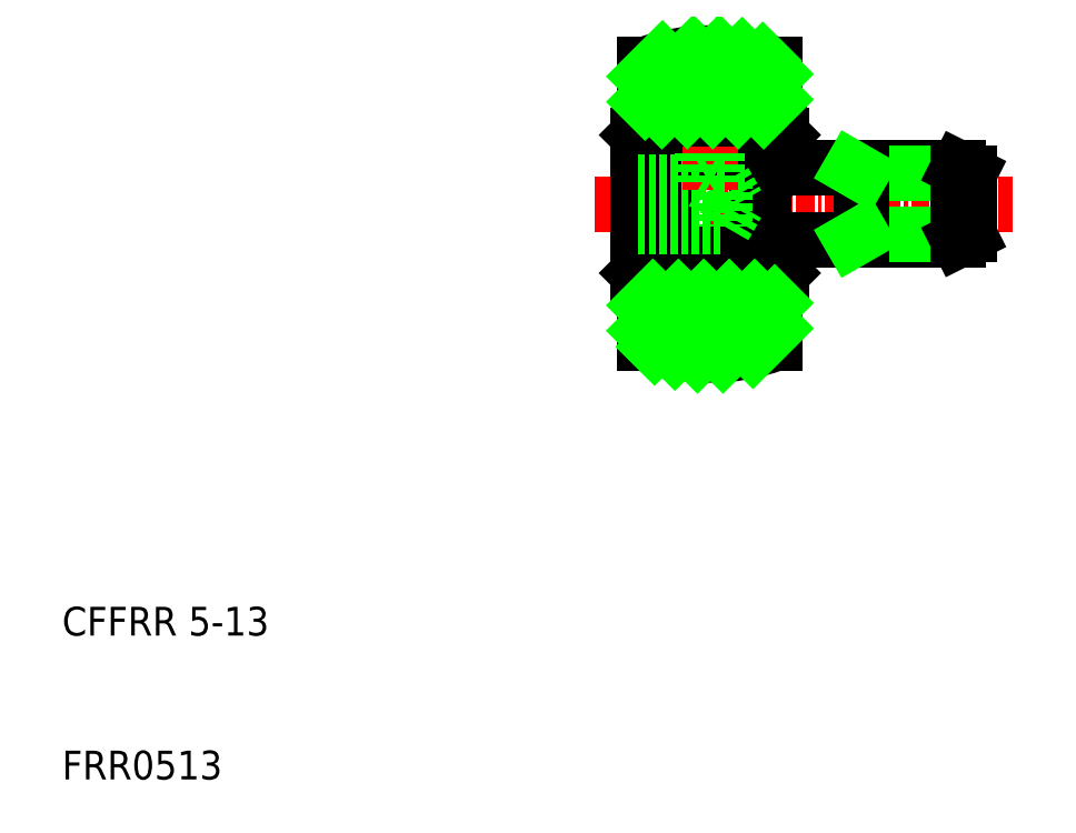
<metadata>
{"format":"dxf","ext":"dxf","renderer":"ezdxf+matplotlib","layout":"modelspace","background":"white","min_lineweight":24,"dpi":150}
</metadata>
<code>
0
SECTION
2
ENTITIES
0
LINE
8
0
10
59.5
20
59.7
30
0
11
59.5
21
55
31
0
0
LINE
8
0
10
50.5
20
59.7
30
0
11
50.5
21
55
31
0
0
TEXT
8
0
10
10
20
10
30
0
40
2
1
FRR0513
0
TEXT
8
0
10
10
20
20
30
0
40
2
1
CFFRR 5-13
0
LINE
8
CENTER
10
47
20
50
30
0
11
76
21
50
31
0
0
LINE
8
0
10
58.7
20
47.5
30
0
11
72.25
21
47.5
31
0
0
LINE
8
0
10
58.7
20
52.5
30
0
11
72.25
21
52.5
31
0
0
LINE
8
0
10
59.5
20
40.3
30
0
11
59.5
21
45
31
0
0
LINE
8
0
10
50.5
20
40.3
30
0
11
50.5
21
45
31
0
0
LINE
8
0
10
50.5
20
43.5
30
0
11
59.5
21
43.5
31
0
0
LINE
8
0
10
51.92
20
46.5
30
0
11
58.08
21
46.5
31
0
0
LINE
8
0
10
51.92
20
45.7
30
0
11
58.08
21
45.7
31
0
0
LINE
8
0
10
51.92
20
54.3
30
0
11
58.08
21
54.3
31
0
0
LINE
8
0
10
51.92
20
53.5
30
0
11
58.08
21
53.5
31
0
0
LINE
8
0
10
51.7
20
46.5
30
0
11
51.7
21
50
31
0
0
LINE
8
0
10
52.1
20
46.5
30
0
11
52.1
21
53.5
31
0
0
LINE
8
0
10
50
20
45.2
30
0
11
50
21
50
31
0
0
LINE
8
0
10
50.2
20
45
30
0
11
50.2
21
55
31
0
0
LINE
8
0
10
50
20
45.2
30
0
11
50.2
21
45
31
0
0
LINE
8
0
10
51.8
20
45.7
30
0
11
51.92
21
45.7
31
0
0
LINE
8
0
10
51.15
20
44.55
30
0
11
51.8
21
44.55
31
0
0
LINE
8
0
10
51.15
20
44.55
30
0
11
51.15
21
44.75
31
0
0
LINE
8
0
10
51.8
20
44.55
30
0
11
51.8
21
45.7
31
0
0
LINE
8
0
10
51.8
20
46.39
30
0
11
51.8
21
46.64
31
0
0
LINE
8
0
10
51.8
20
45.7
30
0
11
51.8
21
45.81
31
0
0
LINE
8
0
10
51.15
20
45
30
0
11
51.15
21
44.75
31
0
0
LINE
8
0
10
51.15
20
44.75
30
0
11
50.5
21
44.75
31
0
0
LINE
8
0
10
51.95
20
46.65
30
0
11
51.85
21
46.65
31
0
0
LINE
8
0
10
51.7
20
46.5
30
0
11
51.7
21
45
31
0
0
ARC
8
0
10
51.85
20
46.5
30
0
40
0.15
50
90
51
180
0
ARC
8
0
10
51.95
20
46.5
30
0
40
0.15
50
0
51
90
0
LINE
8
0
10
51.7
20
45
30
0
11
50.2
21
45
31
0
0
LINE
8
0
10
51.92
20
46.5
30
0
11
51.92
21
45.7
31
0
0
ARC
8
0
10
52.17
20
46.1
30
0
40
0.4681
50
121.3
51
238.7
0
LINE
8
0
10
50
20
54.8
30
0
11
50.2
21
55
31
0
0
LINE
8
0
10
50
20
54.8
30
0
11
50
21
50
31
0
0
LINE
8
0
10
51.15
20
55.45
30
0
11
51.15
21
55.25
31
0
0
LINE
8
0
10
51.8
20
55.45
30
0
11
51.8
21
54.3
31
0
0
LINE
8
0
10
51.8
20
54.3
30
0
11
51.92
21
54.3
31
0
0
LINE
8
0
10
51.8
20
53.61
30
0
11
51.8
21
53.36
31
0
0
LINE
8
0
10
51.8
20
54.3
30
0
11
51.8
21
54.19
31
0
0
LINE
8
0
10
51.15
20
55.45
30
0
11
51.8
21
55.45
31
0
0
LINE
8
0
10
51.15
20
55.25
30
0
11
51.15
21
55
31
0
0
LINE
8
0
10
51.15
20
55.25
30
0
11
50.5
21
55.25
31
0
0
LINE
8
0
10
51.95
20
53.35
30
0
11
51.85
21
53.35
31
0
0
LINE
8
0
10
51.7
20
53.5
30
0
11
51.7
21
50
31
0
0
LINE
8
0
10
51.7
20
53.5
30
0
11
51.7
21
55
31
0
0
ARC
8
0
10
51.95
20
53.5
30
0
40
0.15
50
270
51
0
0
ARC
8
0
10
51.85
20
53.5
30
0
40
0.15
50
180
51
270
0
LINE
8
0
10
51.7
20
55
30
0
11
50.2
21
55
31
0
0
LINE
8
0
10
51.92
20
54.3
30
0
11
51.92
21
53.5
31
0
0
ARC
8
0
10
52.17
20
53.9
30
0
40
0.4681
50
121.3
51
238.7
0
LINE
8
0
10
58.7
20
52.53
30
0
11
58.7
21
47.47
31
0
0
LINE
8
0
10
58.3
20
52.53
30
0
11
58.3
21
47.47
31
0
0
LINE
8
0
10
58.85
20
44.55
30
0
11
58.2
21
44.55
31
0
0
LINE
8
0
10
58.08
20
46.5
30
0
11
58.3
21
46.5
31
0
0
ARC
8
0
10
57.83
20
46.1
30
0
40
0.4681
50
301.3
51
58.72
0
LINE
8
0
10
58.08
20
45.7
30
0
11
58.2
21
45.7
31
0
0
LINE
8
0
10
58.2
20
44.55
30
0
11
58.2
21
45.7
31
0
0
LINE
8
0
10
58.2
20
46.39
30
0
11
58.2
21
46.5
31
0
0
LINE
8
0
10
58.2
20
45.7
30
0
11
58.2
21
45.81
31
0
0
LINE
8
0
10
58.08
20
46.5
30
0
11
58.08
21
45.7
31
0
0
LINE
8
0
10
58.85
20
44.55
30
0
11
58.85
21
44.75
31
0
0
LINE
8
0
10
58.85
20
44.75
30
0
11
59.5
21
44.75
31
0
0
LINE
8
0
10
58.85
20
45
30
0
11
58.85
21
44.75
31
0
0
LINE
8
0
10
59.95
20
47.5
30
0
11
60
21
47.45
31
0
0
LINE
8
0
10
58.35
20
47.5
30
0
11
58.3
21
47.45
31
0
0
LINE
8
0
10
58.35
20
47.5
30
0
11
58.7
21
47.5
31
0
0
LINE
8
0
10
59.8
20
45
30
0
11
58.3
21
45
31
0
0
LINE
8
0
10
59.8
20
45
30
0
11
60
21
45.2
31
0
0
LINE
8
0
10
60
20
45.2
30
0
11
60
21
47.5
31
0
0
LINE
8
0
10
58.35
20
47.59
30
0
11
58.35
21
47.5
31
0
0
LINE
8
0
10
58.3
20
45
30
0
11
58.3
21
46.5
31
0
0
LINE
8
0
10
58.3
20
47.5
30
0
11
58.3
21
47.47
31
0
0
LINE
8
0
10
58.7
20
47.47
30
0
11
58.7
21
47.5
31
0
0
LINE
8
0
10
58.45
20
47.62
30
0
11
58.55
21
47.62
31
0
0
LINE
8
0
10
58.3
20
46.5
30
0
11
58.3
21
47.5
31
0
0
ARC
8
0
10
58.45
20
47.47
30
0
40
0.15
50
90
51
180
0
ARC
8
0
10
58.55
20
47.47
30
0
40
0.15
50
0
51
90
0
LINE
8
0
10
58.85
20
55.45
30
0
11
58.2
21
55.45
31
0
0
LINE
8
0
10
58.08
20
53.5
30
0
11
58.3
21
53.5
31
0
0
ARC
8
0
10
57.83
20
53.9
30
0
40
0.4681
50
301.3
51
58.72
0
LINE
8
0
10
58.2
20
55.45
30
0
11
58.2
21
54.3
31
0
0
LINE
8
0
10
58.08
20
54.3
30
0
11
58.2
21
54.3
31
0
0
LINE
8
0
10
58.2
20
53.61
30
0
11
58.2
21
53.5
31
0
0
LINE
8
0
10
58.2
20
54.3
30
0
11
58.2
21
54.19
31
0
0
LINE
8
0
10
58.08
20
54.3
30
0
11
58.08
21
53.5
31
0
0
LINE
8
0
10
58.85
20
55.45
30
0
11
58.85
21
55.25
31
0
0
LINE
8
0
10
58.85
20
55.25
30
0
11
59.5
21
55.25
31
0
0
LINE
8
0
10
58.85
20
55.25
30
0
11
58.85
21
55
31
0
0
LINE
8
0
10
59.95
20
52.5
30
0
11
60
21
52.55
31
0
0
LINE
8
0
10
58.35
20
52.5
30
0
11
58.3
21
52.55
31
0
0
LINE
8
0
10
58.35
20
52.41
30
0
11
58.35
21
52.5
31
0
0
LINE
8
0
10
58.35
20
52.5
30
0
11
58.7
21
52.5
31
0
0
LINE
8
0
10
60
20
54.8
30
0
11
60
21
52.5
31
0
0
LINE
8
0
10
59.8
20
55
30
0
11
58.3
21
55
31
0
0
LINE
8
0
10
59.8
20
55
30
0
11
60
21
54.8
31
0
0
LINE
8
0
10
58.3
20
53.5
30
0
11
58.3
21
55
31
0
0
LINE
8
0
10
58.7
20
52.53
30
0
11
58.7
21
52.5
31
0
0
LINE
8
0
10
58.45
20
52.38
30
0
11
58.55
21
52.38
31
0
0
LINE
8
0
10
58.3
20
53.5
30
0
11
58.3
21
52.53
31
0
0
ARC
8
0
10
58.55
20
52.53
30
0
40
0.15
50
270
51
0
0
ARC
8
0
10
58.45
20
52.53
30
0
40
0.15
50
180
51
270
0
LINE
8
0
10
73
20
52.12
30
0
11
65.5
21
52.12
31
0
0
LINE
8
0
10
73
20
47.88
30
0
11
65.5
21
47.88
31
0
0
LINE
8
0
10
65.5
20
47.5
30
0
11
65.5
21
52.5
31
0
0
LINE
8
0
10
65.5
20
47.88
30
0
11
64.85
21
47.5
31
0
0
LINE
8
0
10
65.5
20
52.12
30
0
11
64.85
21
52.5
31
0
0
LINE
8
0
10
73
20
52.12
30
0
11
73
21
47.88
31
0
0
LINE
8
0
10
72.25
20
47.5
30
0
11
72.25
21
50
31
0
0
LINE
8
0
10
72.25
20
47.5
30
0
11
73
21
47.88
31
0
0
LINE
8
0
10
72.25
20
52.5
30
0
11
72.25
21
50
31
0
0
LINE
8
0
10
72.25
20
52.5
30
0
11
73
21
52.12
31
0
0
LINE
8
0
10
50.5
20
56.5
30
0
11
59.5
21
56.5
31
0
0
ARC
8
0
10
55
20
47.5
30
0
40
13
50
69.75
51
110.3
0
LINE
8
0
10
50
20
51.55
30
0
11
54.5
21
51.55
31
0
0
LINE
8
0
10
50
20
48.45
30
0
11
56
21
48.45
31
0
0
LINE
8
0
10
56
20
51.55
30
0
11
56.89
21
50
31
0
0
LINE
8
0
10
56
20
51.55
30
0
11
56
21
48.45
31
0
0
LINE
8
CENTER
10
55
20
54
30
0
11
55
21
51.01
31
0
0
LINE
8
0
10
54.5
20
53.5
30
0
11
54.5
21
51.55
31
0
0
LINE
8
0
10
55.5
20
53.5
30
0
11
55.5
21
51.55
31
0
0
LINE
8
0
10
54.5
20
51.55
30
0
11
55
21
51.26
31
0
0
LINE
8
0
10
55.5
20
51.55
30
0
11
55
21
51.26
31
0
0
LINE
8
0
10
56
20
48.45
30
0
11
56.89
21
50
31
0
0
ARC
8
0
10
55
20
52.5
30
0
40
13
50
249.7
51
290.3
0
INSERT
8
0
2
*X2
10
0
20
0
30
0
0
LINE
8
0
10
55.5
20
51.55
30
0
11
56
21
51.55
31
0
0
ENDSEC
0
EOF

</code>
